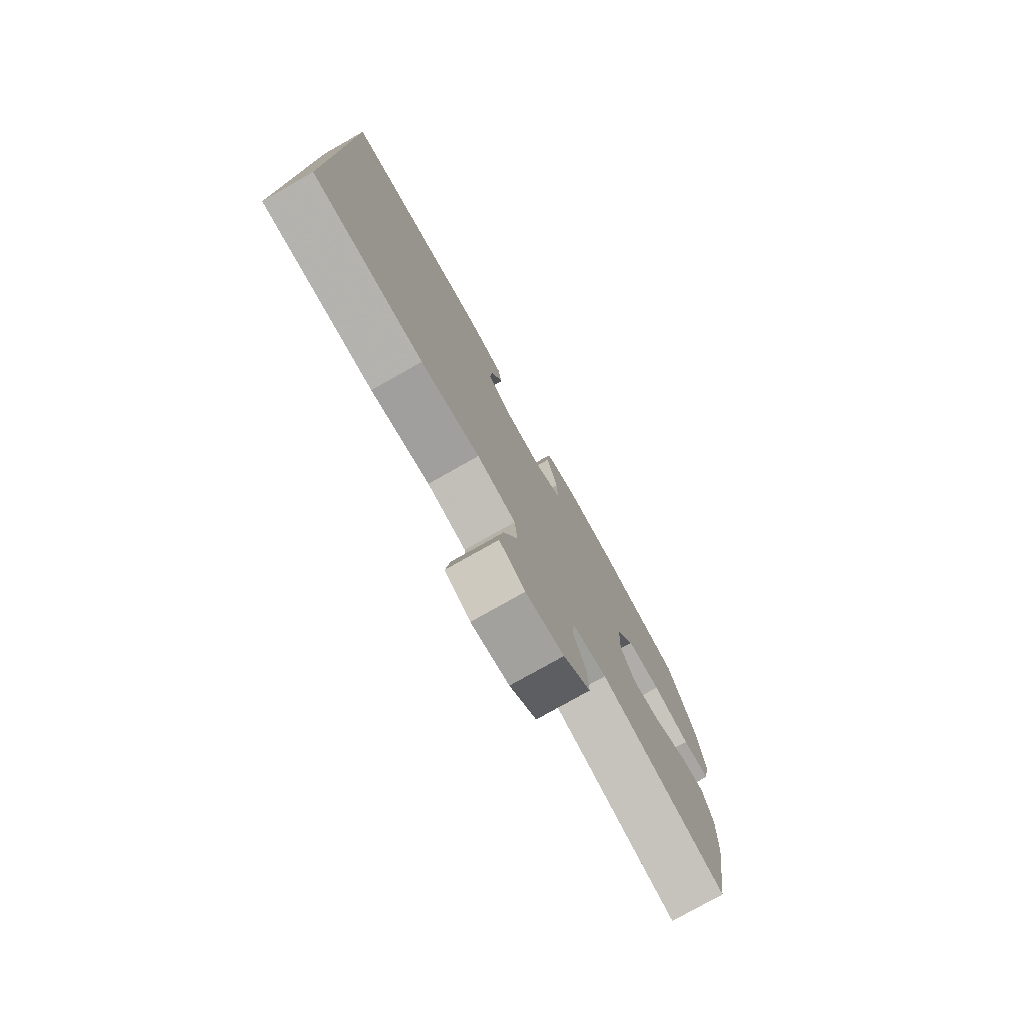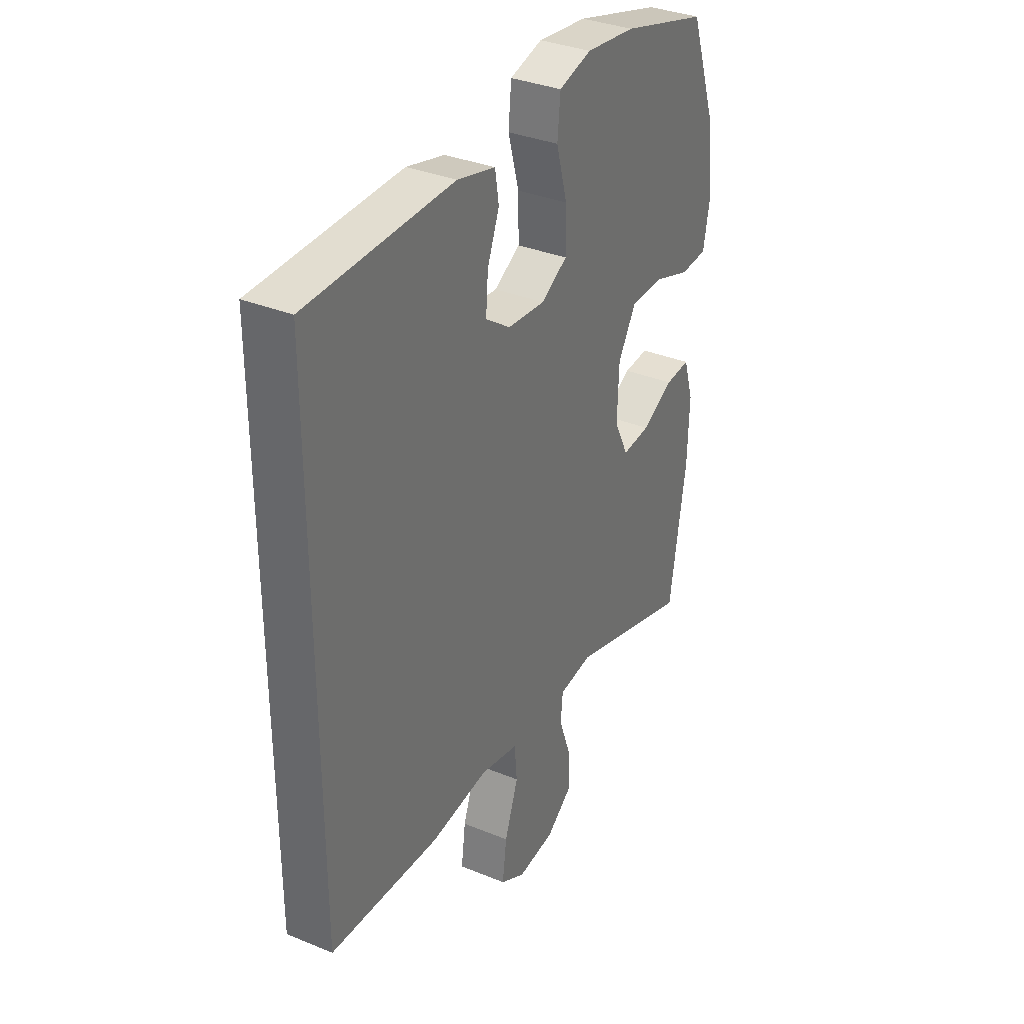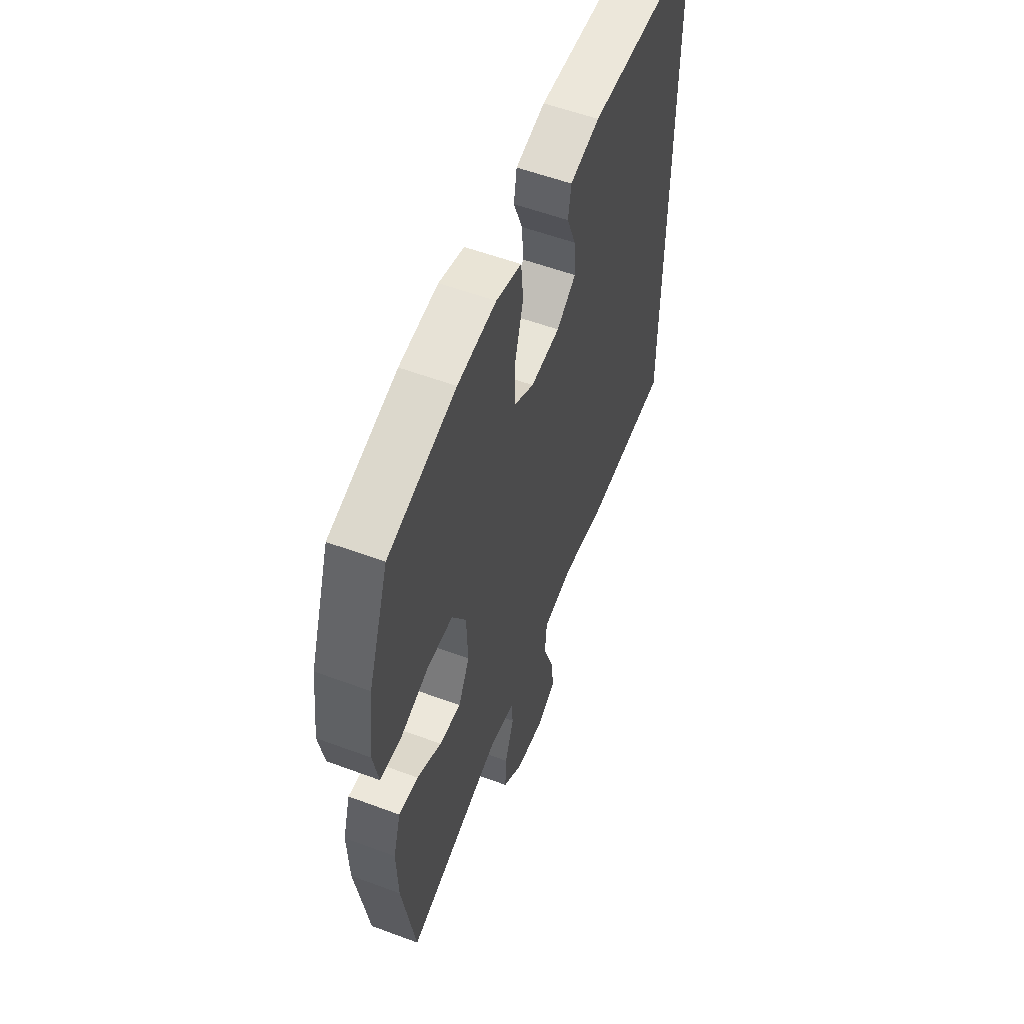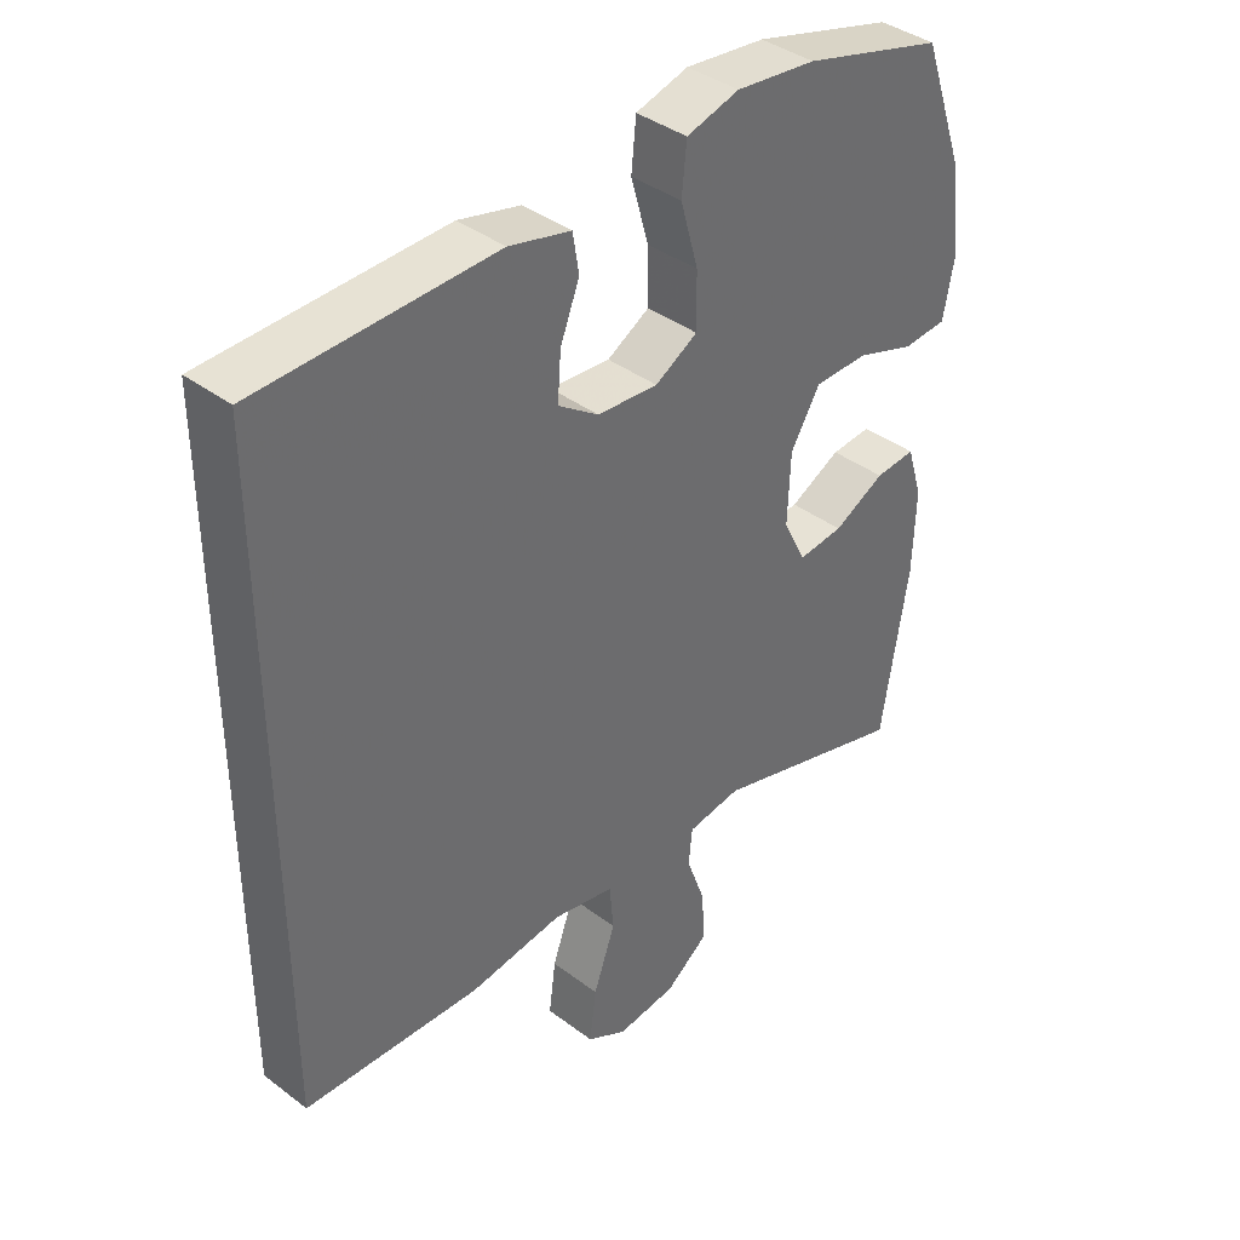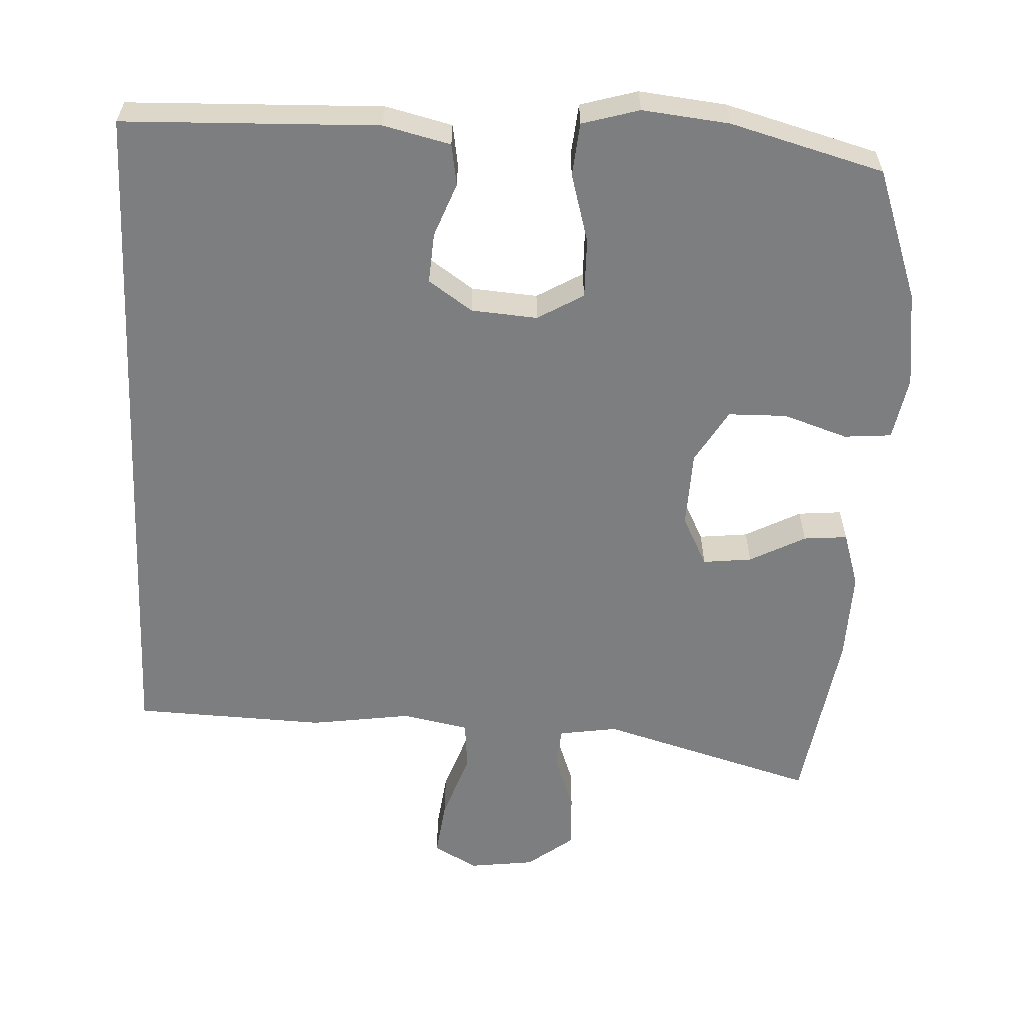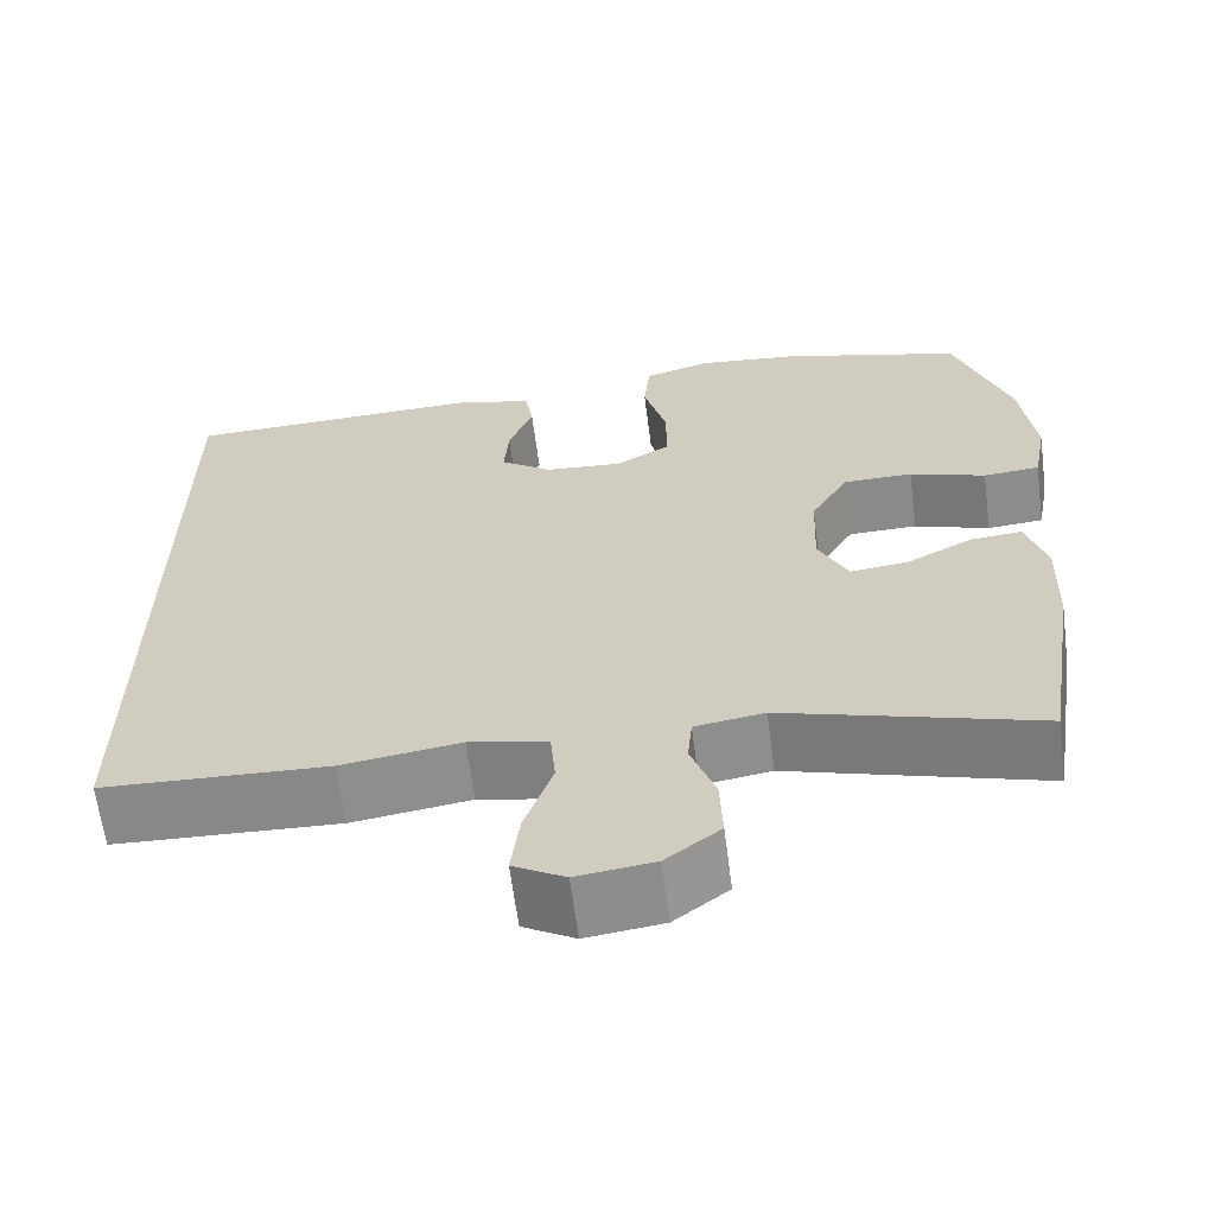
<metadata>
{"format":"obj","ext":"obj","renderer":"f3d","projection":"perspective","resolution":1024,"background":"white","views":[{"elev":-77.9,"azim":-60.5,"up":"+Z"},{"elev":34.2,"azim":-61.0,"up":"+Z"},{"elev":56.0,"azim":111.3,"up":"+Z"},{"elev":39.1,"azim":-46.7,"up":"+Z"},{"elev":-59.3,"azim":-2.6,"up":"+Y"},{"elev":-63.3,"azim":7.4,"up":"+Z"}]}
</metadata>
<code>
v -0.5 0.07 -0.413
v -0.5 0.07 0.524
v -0.156 0.07 0.534
v -0.066 0.07 0.512
v -0.057 0.07 0.456
v -0.085 0.07 0.384
v -0.09 0.07 0.316
v -0.031 0.07 0.275
v 0.058 0.07 0.268
v 0.12 0.07 0.304
v 0.119 0.07 0.384
v 0.093 0.07 0.477
v 0.1 0.07 0.548
v 0.177 0.07 0.57
v 0.294 0.07 0.557
v 0.5 0.07 0.5
v 0.562 0.07 0.323
v 0.578 0.07 0.194
v 0.562 0.07 0.109
v 0.498 0.07 0.104
v 0.412 0.07 0.133
v 0.333 0.07 0.132
v 0.29 0.07 0.06
v 0.286 0.07 -0.043
v 0.32 0.07 -0.111
v 0.386 0.07 -0.104
v 0.461 0.07 -0.065
v 0.52 0.07 -0.06
v 0.543 0.07 -0.135
v 0.539 0.07 -0.256
v 0.5 0.07 -0.5
v 0.21 0.07 -0.415
v 0.131 0.07 -0.427
v 0.126 0.07 -0.481
v 0.154 0.07 -0.559
v 0.157 0.07 -0.633
v 0.095 0.07 -0.68
v 0.007 0.07 -0.691
v -0.052 0.07 -0.658
v -0.042 0.07 -0.581
v -0.01 0.07 -0.49
v -0.016 0.07 -0.423
v -0.106 0.07 -0.405
v -0.242 0.07 -0.424
v -0.5 0 -0.413
v -0.5 0 0.524
v -0.156 0 0.534
v -0.066 0 0.512
v -0.057 0 0.456
v -0.085 0 0.384
v -0.09 0 0.316
v -0.031 0 0.275
v 0.058 0 0.268
v 0.12 0 0.304
v 0.119 0 0.384
v 0.093 0 0.477
v 0.1 0 0.548
v 0.177 0 0.57
v 0.294 0 0.557
v 0.5 0 0.5
v 0.562 0 0.323
v 0.578 0 0.194
v 0.562 0 0.109
v 0.498 0 0.104
v 0.412 0 0.133
v 0.333 0 0.132
v 0.29 0 0.06
v 0.286 0 -0.043
v 0.32 0 -0.111
v 0.386 0 -0.104
v 0.461 0 -0.065
v 0.52 0 -0.06
v 0.543 0 -0.135
v 0.539 0 -0.256
v 0.5 0 -0.5
v 0.21 0 -0.415
v 0.131 0 -0.427
v 0.126 0 -0.481
v 0.154 0 -0.559
v 0.157 0 -0.633
v 0.095 0 -0.68
v 0.007 0 -0.691
v -0.052 0 -0.658
v -0.042 0 -0.581
v -0.01 0 -0.49
v -0.016 0 -0.423
v -0.106 0 -0.405
v -0.242 0 -0.424
f 1 2 3
f 44 1 3
f 43 44 3
f 42 43 3
f 39 40 41
f 38 39 41
f 37 38 41
f 36 37 41
f 35 36 41
f 34 35 41
f 33 34 41 42
f 32 33 42
f 30 31 32
f 29 30 32
f 28 29 32
f 27 28 32
f 26 27 32
f 25 26 32 42
f 24 25 42
f 23 24 42
f 22 23 42
f 19 20 21
f 18 19 21
f 17 18 21
f 16 17 21
f 15 16 21
f 14 15 21
f 13 14 21
f 12 13 21
f 11 12 21
f 10 11 21 22
f 9 10 22 42
f 3 4 5 6
f 3 6 7
f 42 3 7
f 8 9 42
f 7 8 42
f 47 46 45
f 47 45 88
f 47 88 87
f 47 87 86
f 85 84 83
f 85 83 82
f 85 82 81
f 85 81 80
f 85 80 79
f 85 79 78
f 86 85 78 77
f 86 77 76
f 76 75 74
f 76 74 73
f 76 73 72
f 76 72 71
f 76 71 70
f 86 76 70 69
f 86 69 68
f 86 68 67
f 86 67 66
f 65 64 63
f 65 63 62
f 65 62 61
f 65 61 60
f 65 60 59
f 65 59 58
f 65 58 57
f 65 57 56
f 65 56 55
f 66 65 55 54
f 86 66 54 53
f 50 49 48 47
f 51 50 47
f 51 47 86
f 86 53 52
f 86 52 51
f 1 45 46 2
f 2 46 47 3
f 3 47 48 4
f 4 48 49 5
f 5 49 50 6
f 6 50 51 7
f 7 51 52 8
f 8 52 53 9
f 9 53 54 10
f 10 54 55 11
f 11 55 56 12
f 12 56 57 13
f 13 57 58 14
f 14 58 59 15
f 15 59 60 16
f 16 60 61 17
f 17 61 62 18
f 18 62 63 19
f 19 63 64 20
f 20 64 65 21
f 21 65 66 22
f 22 66 67 23
f 23 67 68 24
f 24 68 69 25
f 25 69 70 26
f 26 70 71 27
f 27 71 72 28
f 28 72 73 29
f 29 73 74 30
f 30 74 75 31
f 31 75 76 32
f 32 76 77 33
f 33 77 78 34
f 34 78 79 35
f 35 79 80 36
f 36 80 81 37
f 37 81 82 38
f 38 82 83 39
f 39 83 84 40
f 40 84 85 41
f 41 85 86 42
f 42 86 87 43
f 43 87 88 44
f 44 88 45 1

</code>
